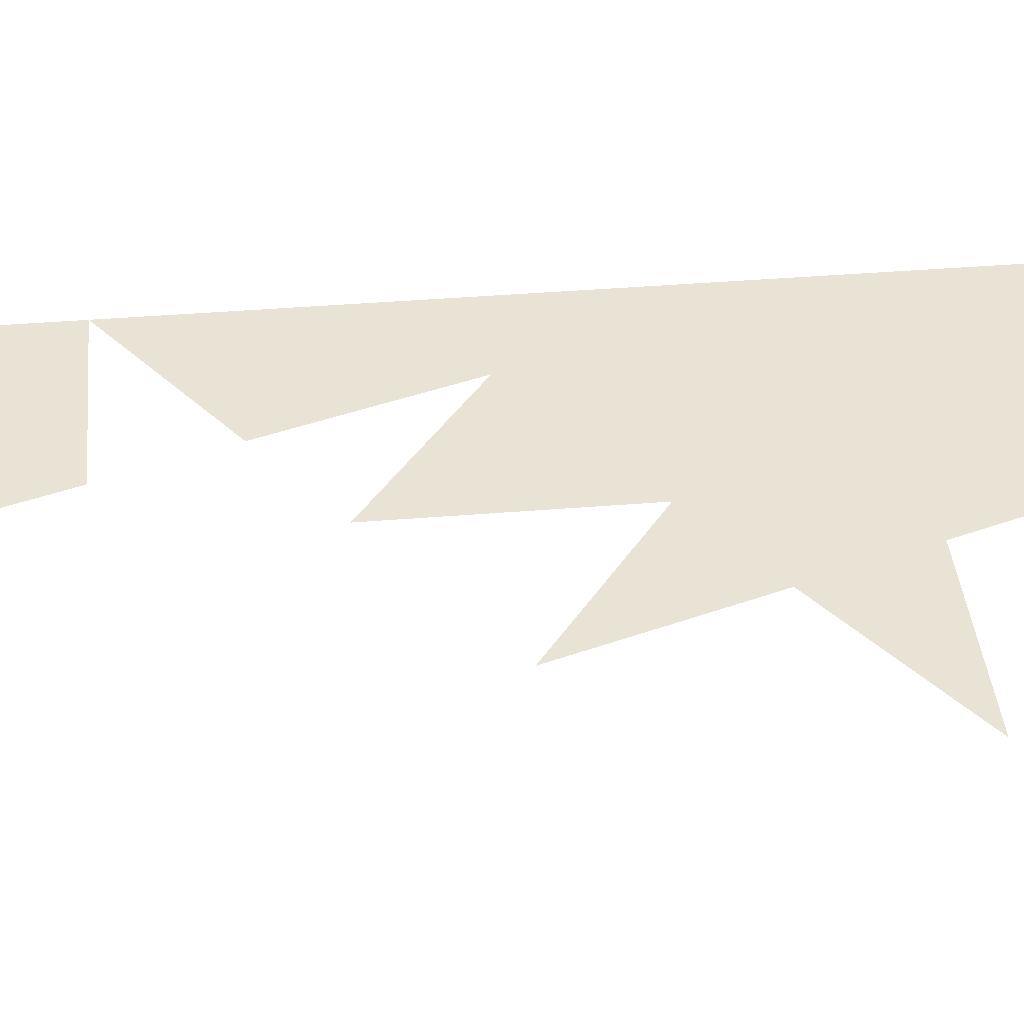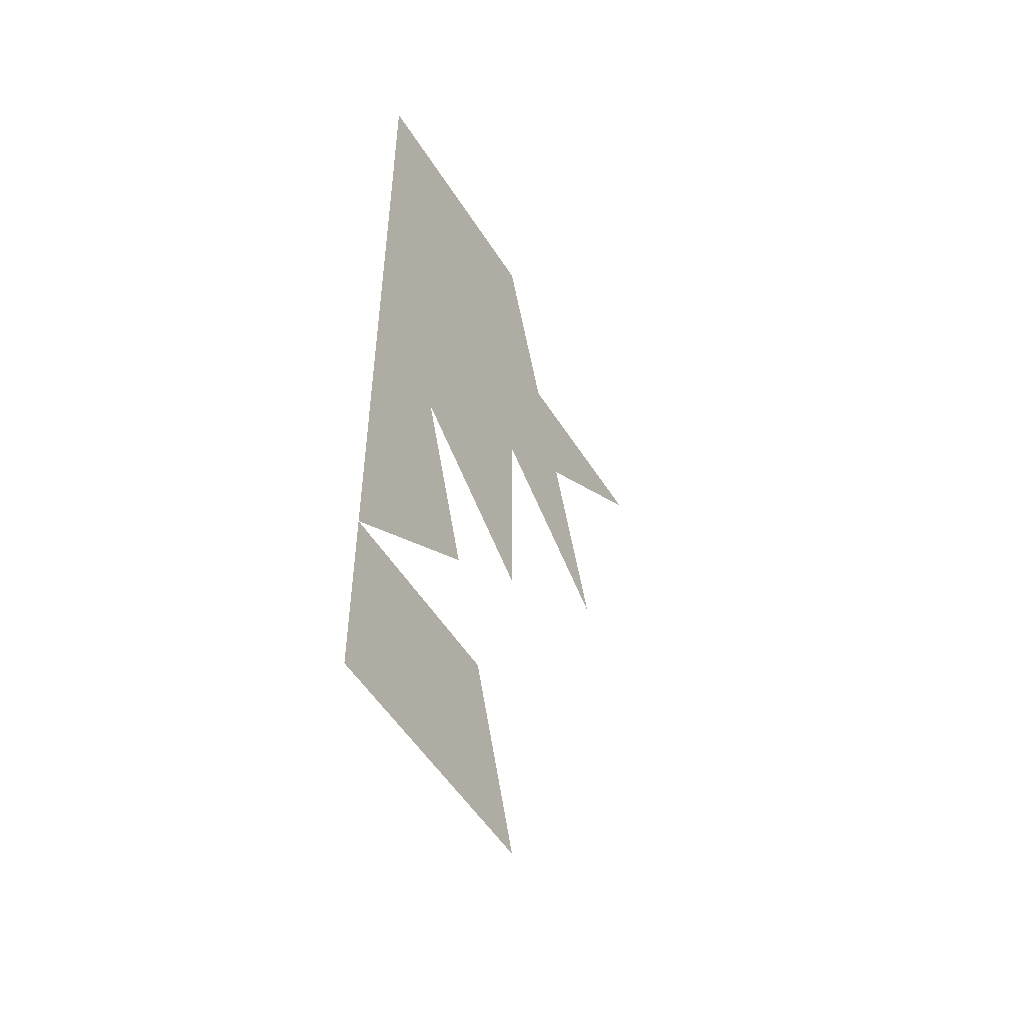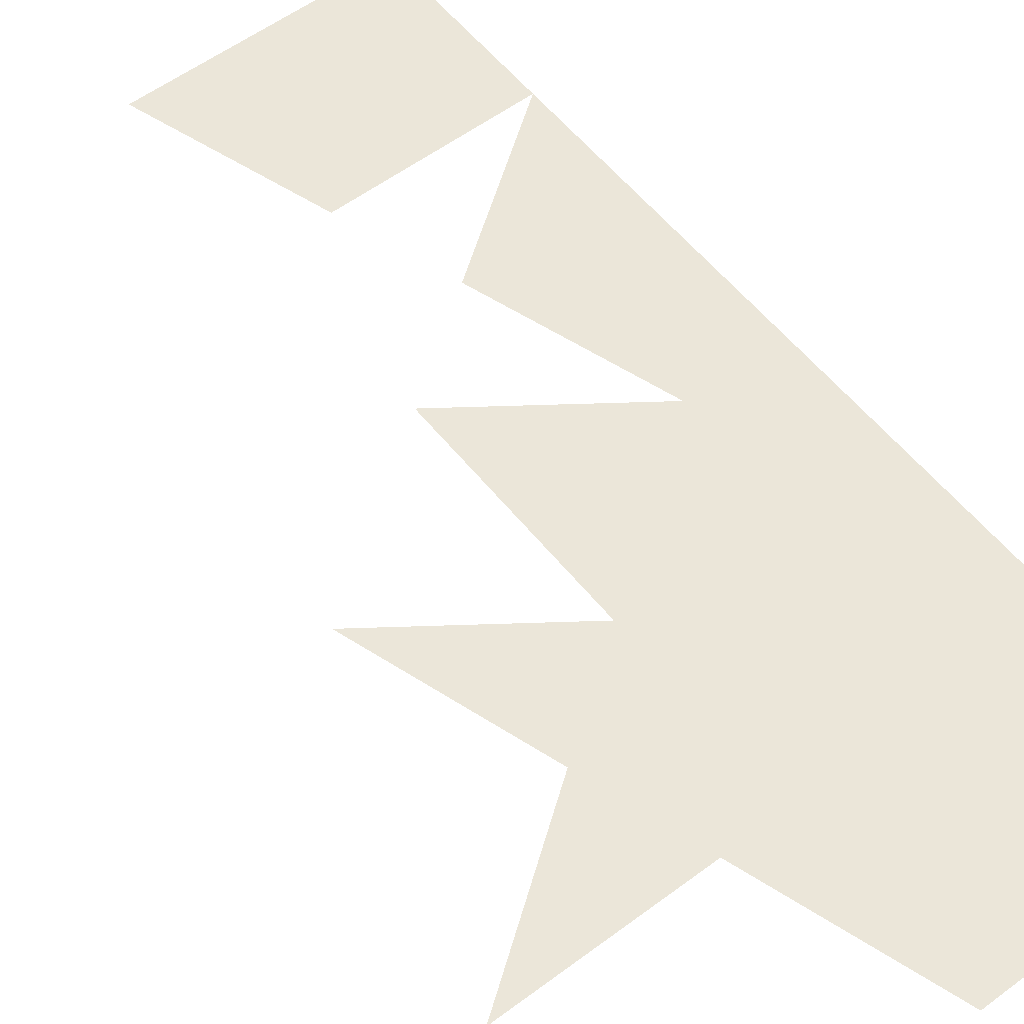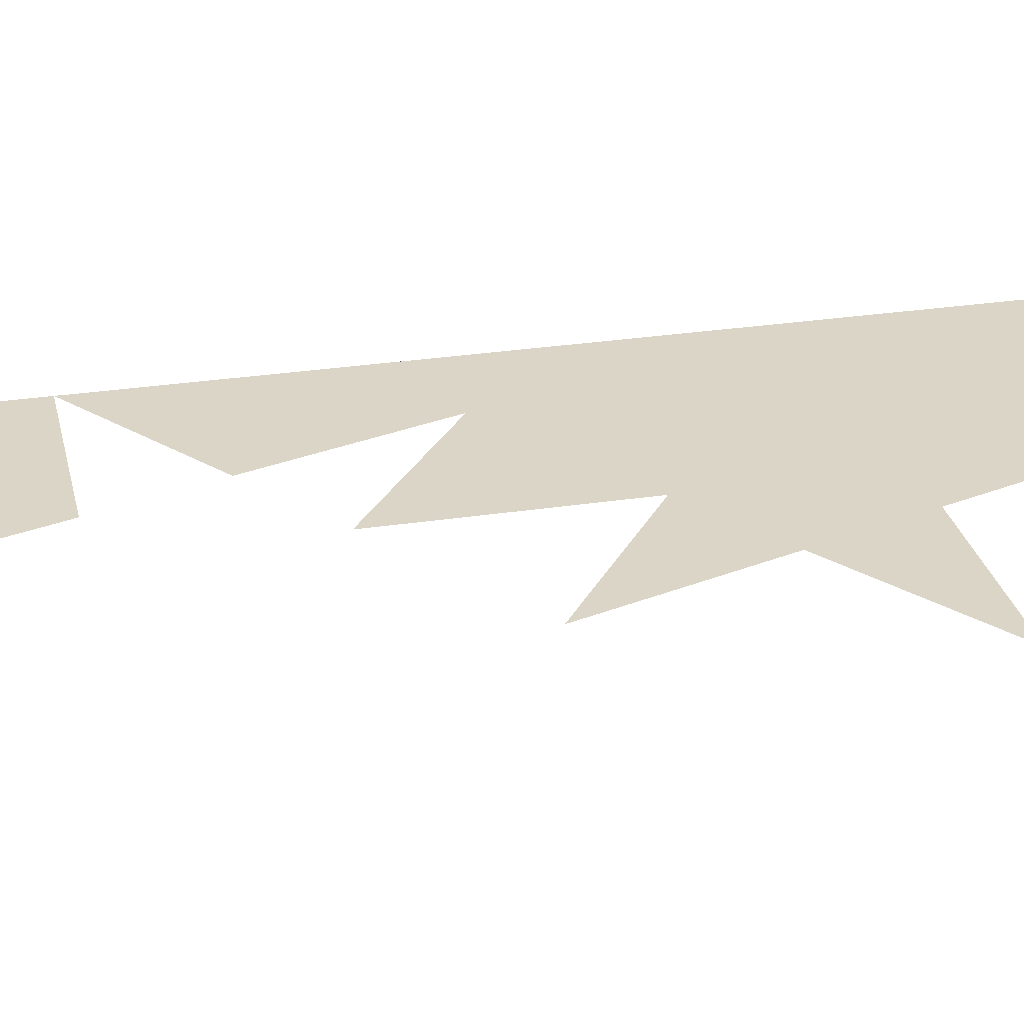
<metadata>
{"format":"obj","ext":"obj","renderer":"f3d","projection":"perspective","resolution":1024,"background":"white","views":[{"elev":41.0,"azim":84.3,"up":"+Z"},{"elev":-52.8,"azim":-58.6,"up":"+Y"},{"elev":56.2,"azim":142.0,"up":"+Z"},{"elev":29.0,"azim":77.2,"up":"+Z"}]}
</metadata>
<code>
v 0 0 0
v -0.5 0 0
v -0.5 1.902 0
v 0 1.902 0
v 0 1.902 0
v 0.118 1.539 0
v 0.5 1.539 0
v 0.191 1.314 0
v 0.309 0.9511 0
v 0 1.176 0
v 0 0.7265 0
v -0.309 0.9511 0
v -0.191 0.5878 0
v -0.5 0.3633 0
v -0.118 0.3633 0
v 0 0 0
f 16 1 2 14 15
f 14 13 12 3 2
f 10 9 8 7 6 5 4 3 12 11
f 16 15 14 2 1
f 14 2 3 12 13
f 10 11 12 3 4 5 6 7 8 9

</code>
